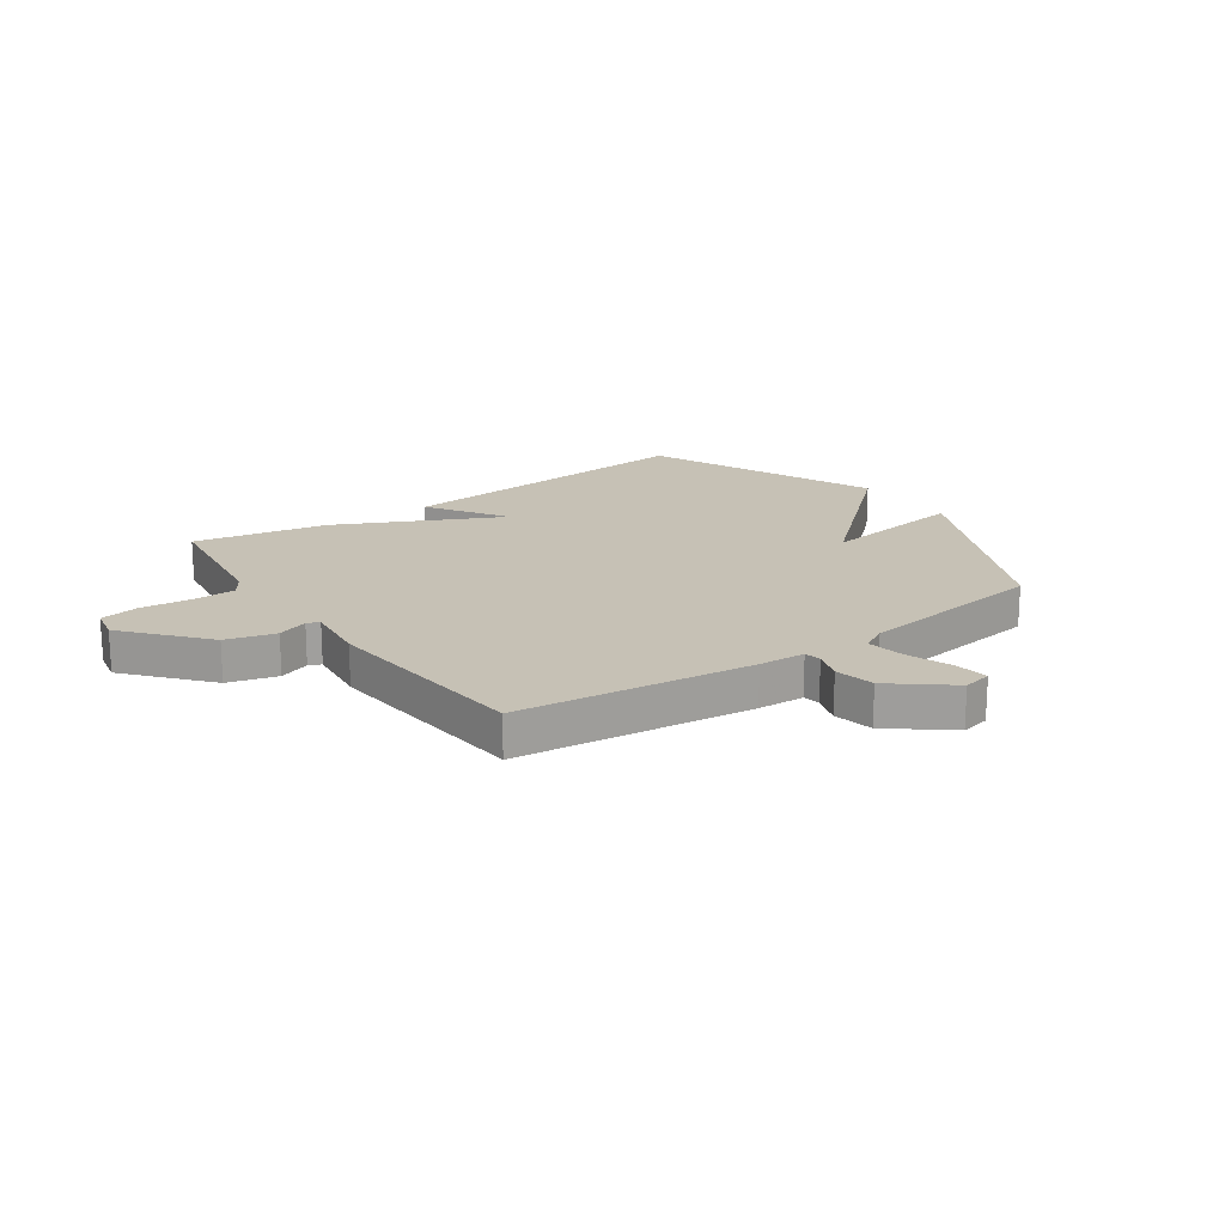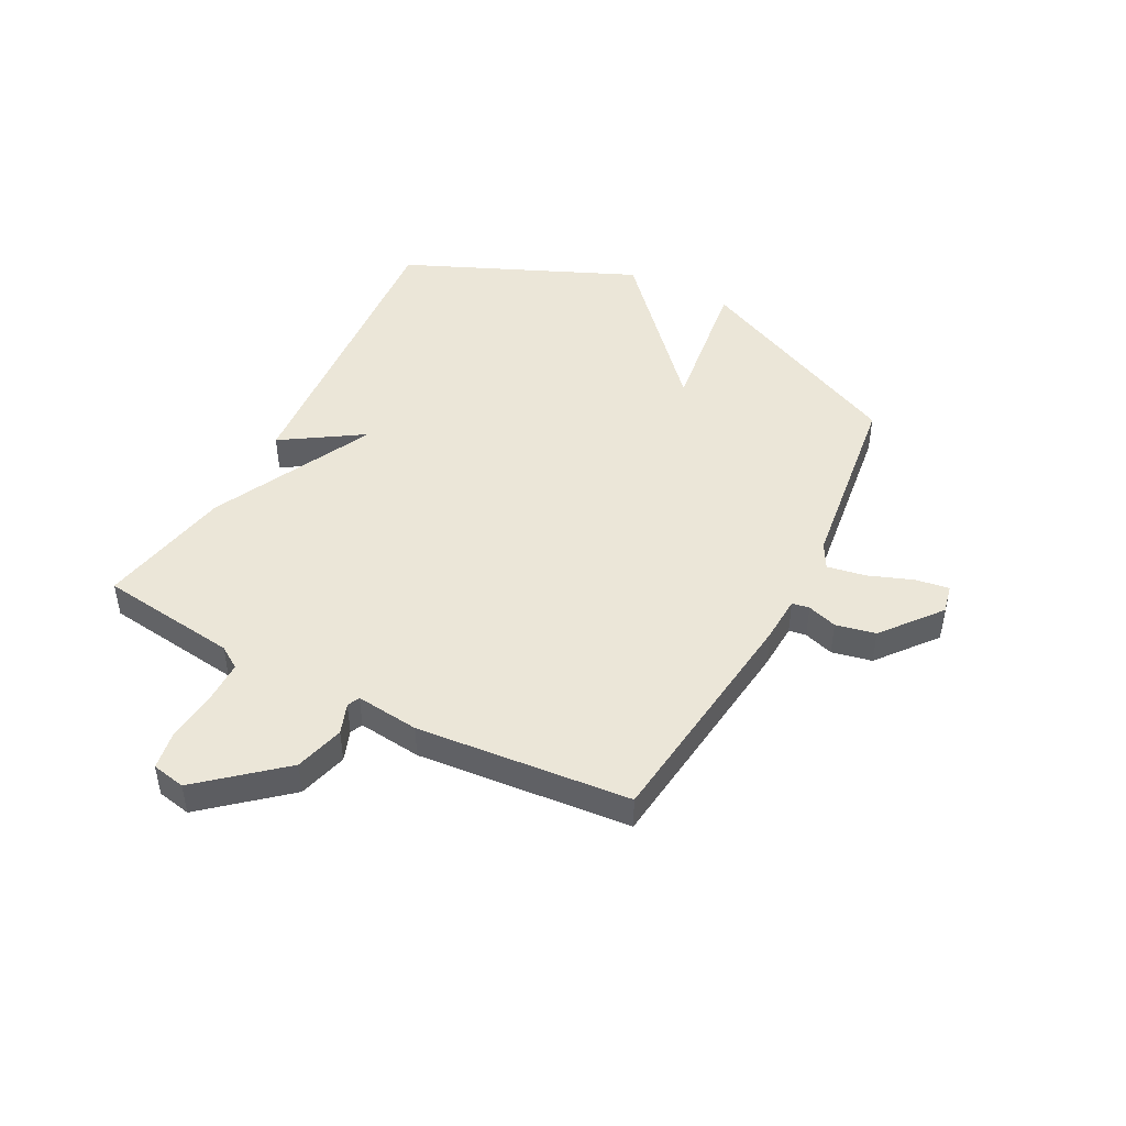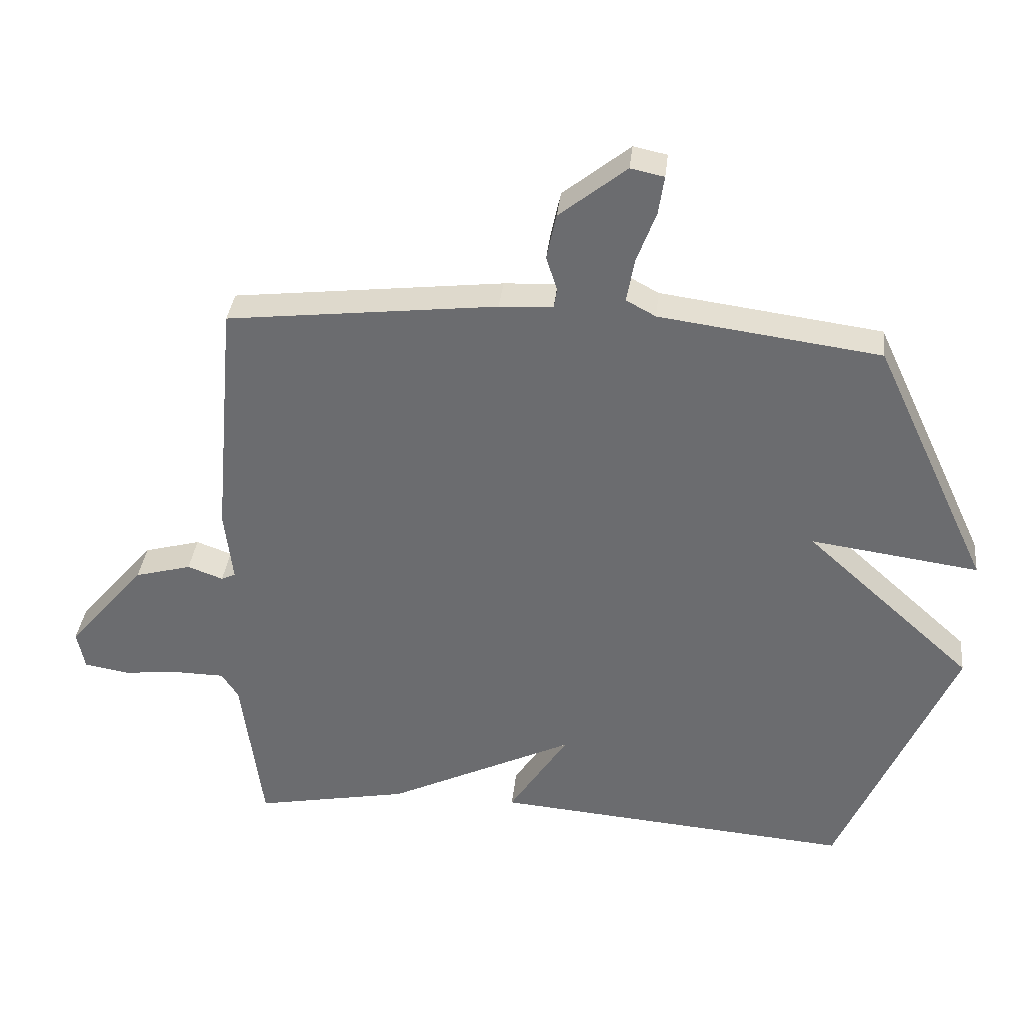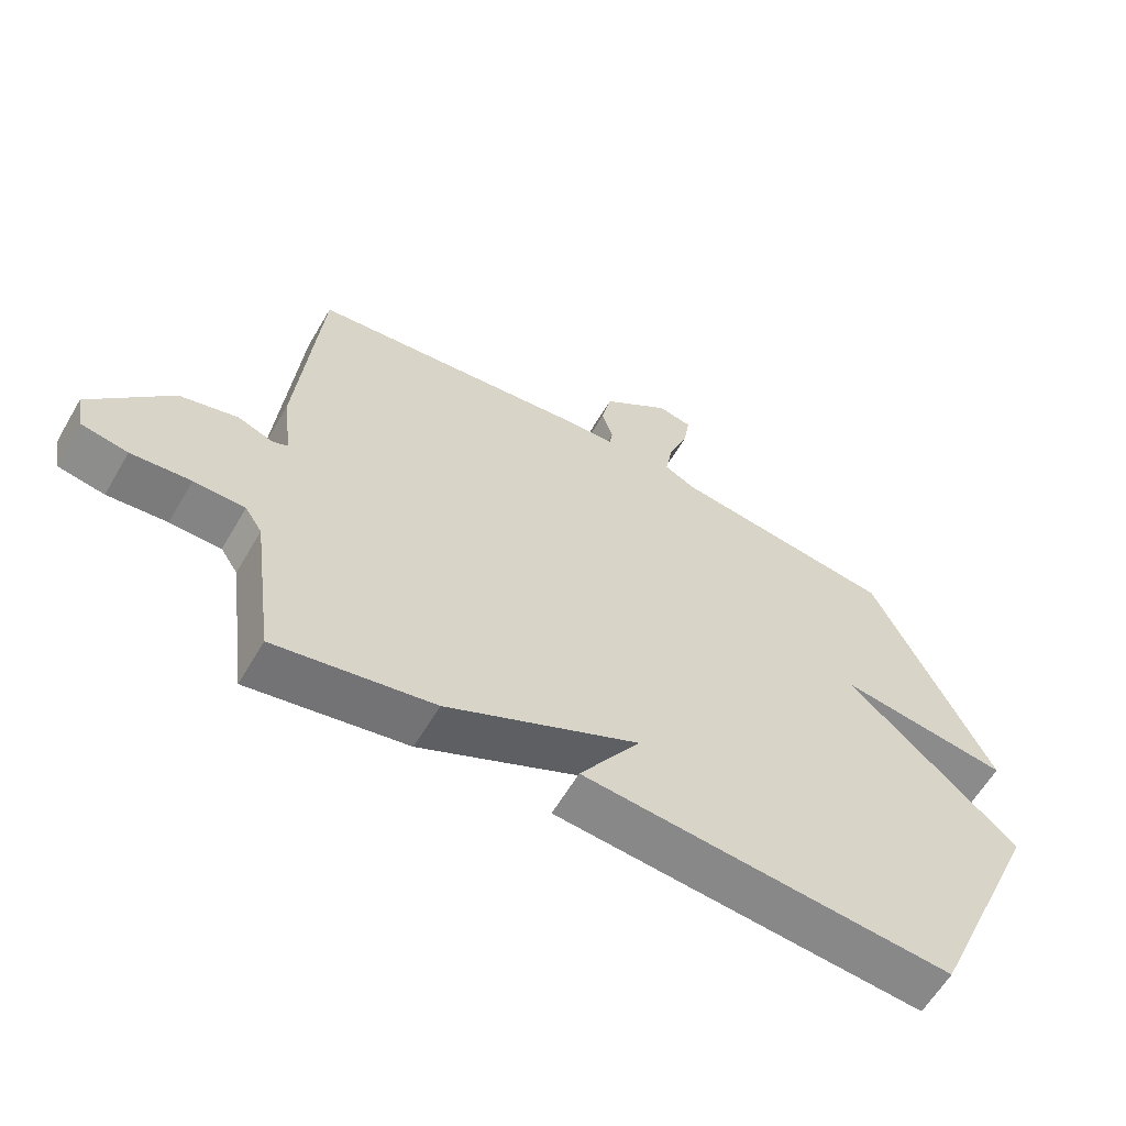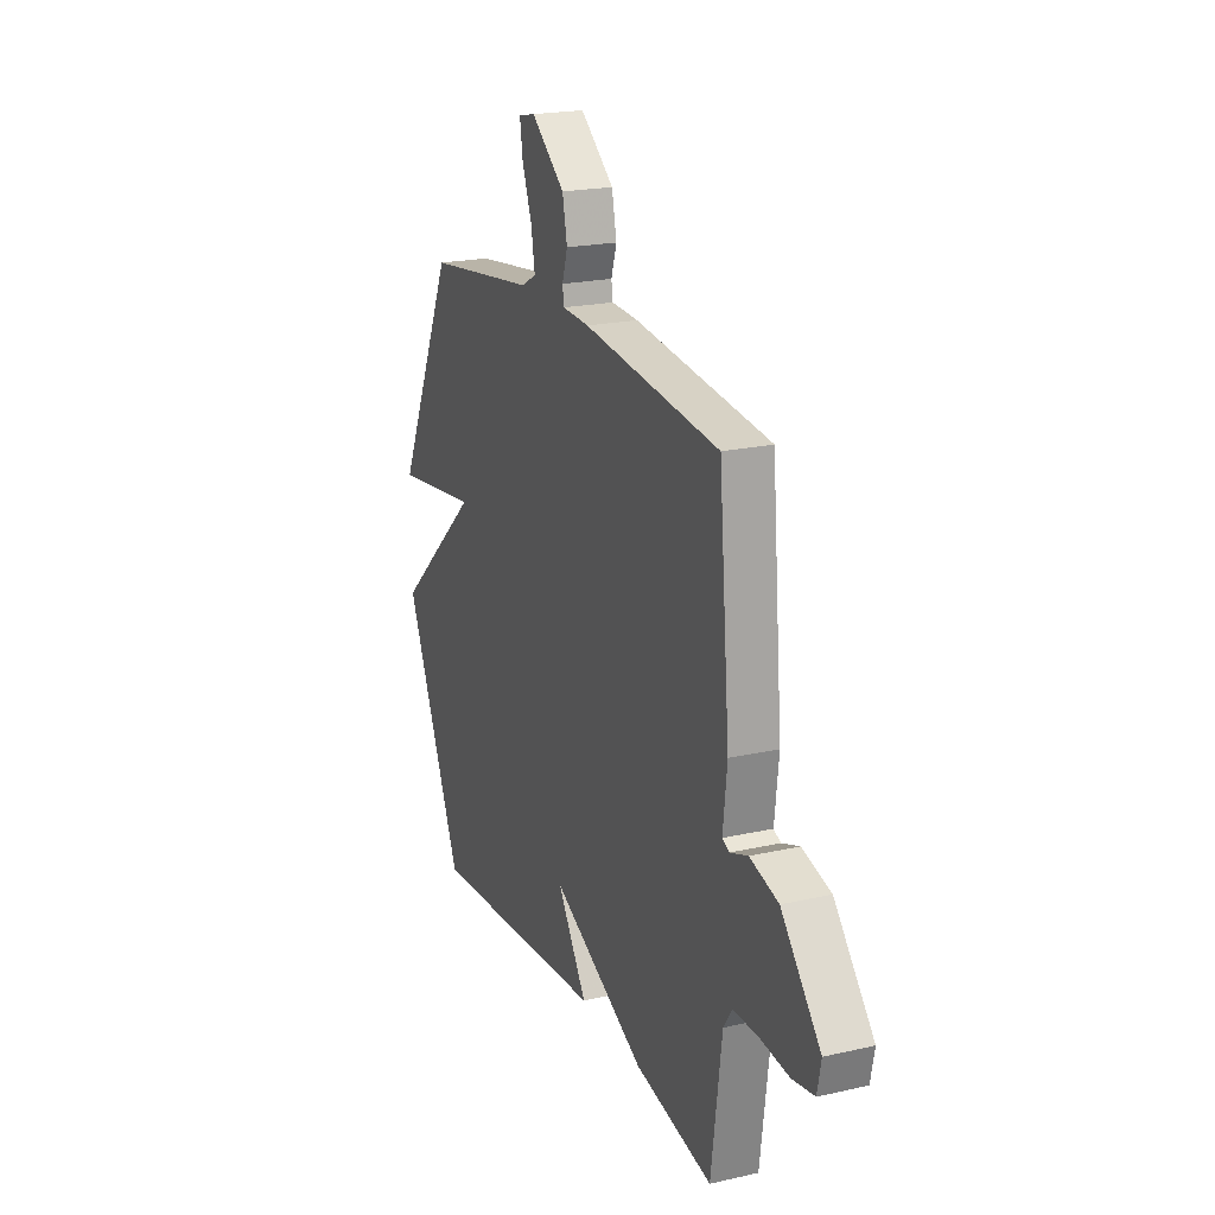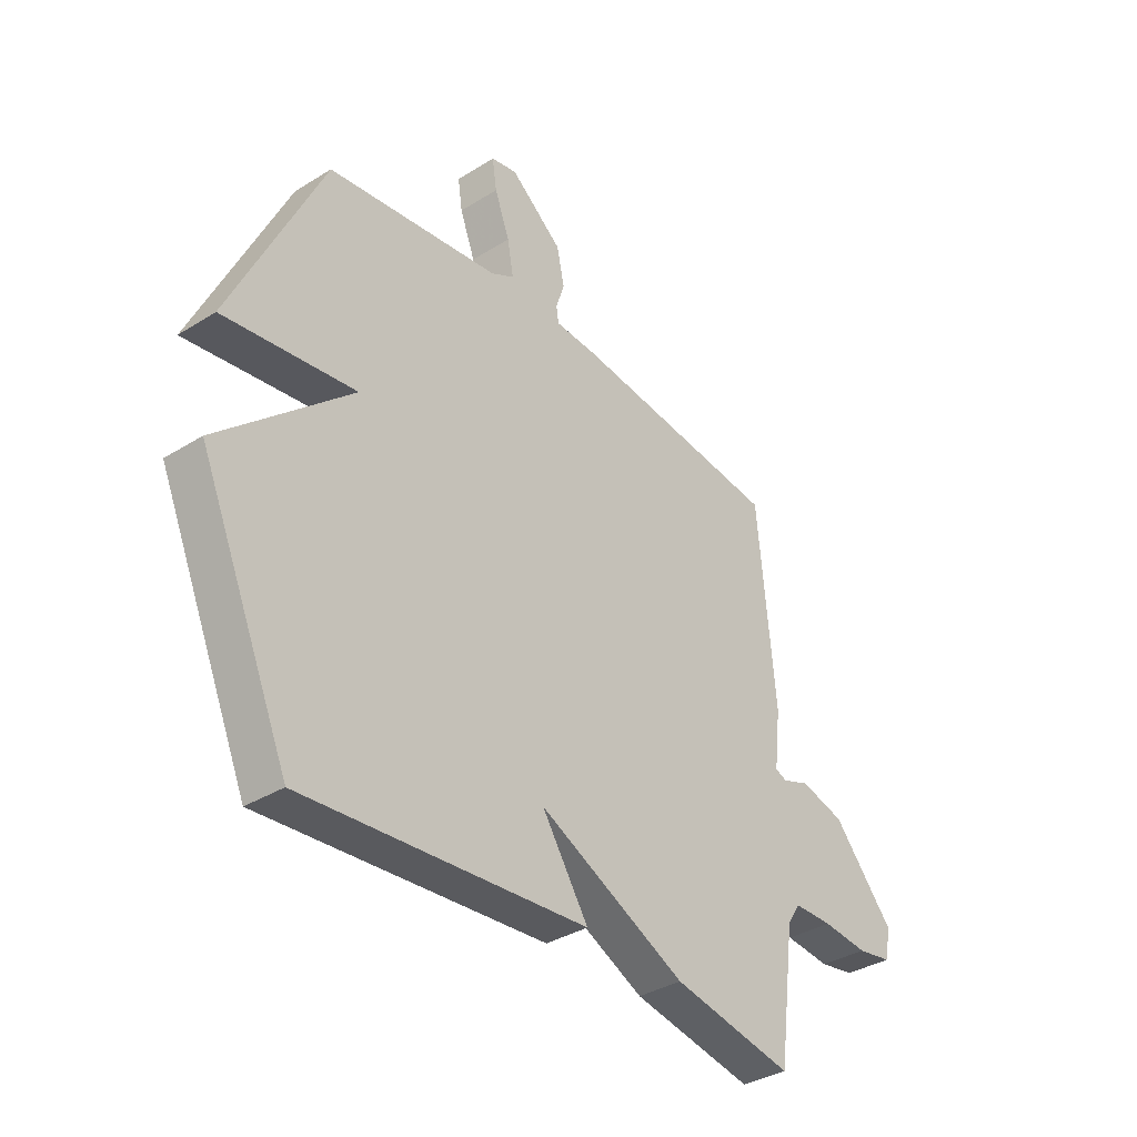
<metadata>
{"format":"obj","ext":"obj","renderer":"f3d","projection":"perspective","resolution":1024,"background":"white","views":[{"elev":18.8,"azim":-35.0,"up":"+Y"},{"elev":46.1,"azim":-62.4,"up":"+Y"},{"elev":35.5,"azim":6.2,"up":"+Z"},{"elev":-61.0,"azim":-30.2,"up":"+Z"},{"elev":20.8,"azim":-112.3,"up":"+Z"},{"elev":-35.8,"azim":129.4,"up":"+Z"}]}
</metadata>
<code>
v -0.5 0.07 0.5
v -0.08 0.07 0.548
v 0.003 0.07 0.552
v 0.008 0.07 0.583
v -0.009 0.07 0.636
v 0.006 0.07 0.707
v 0.11 0.07 0.79
v 0.162 0.07 0.779
v 0.153 0.07 0.719
v 0.123 0.07 0.639
v 0.111 0.07 0.571
v 0.157 0.07 0.546
v 0.5 0.07 0.5
v 0.68 0.07 0.114
v 0.419 0.07 0.15
v 0.68 0.07 -0.086
v 0.5 0.07 -0.5
v -0.06 0.07 -0.454
v 0.032 0.07 -0.312
v -0.26 0.07 -0.454
v -0.5 0.07 -0.5
v -0.533 0.07 -0.252
v -0.559 0.07 -0.212
v -0.636 0.07 -0.211
v -0.726 0.07 -0.22
v -0.795 0.07 -0.208
v -0.807 0.07 -0.148
v -0.686 0.07 -0.007
v -0.598 0.07 0.017
v -0.543 0.07 -0.003
v -0.521 0.07 0.007
v -0.534 0.07 0.12
v -0.5 0 0.5
v -0.08 0 0.548
v 0.003 0 0.552
v 0.008 0 0.583
v -0.009 0 0.636
v 0.006 0 0.707
v 0.11 0 0.79
v 0.162 0 0.779
v 0.153 0 0.719
v 0.123 0 0.639
v 0.111 0 0.571
v 0.157 0 0.546
v 0.5 0 0.5
v 0.68 0 0.114
v 0.419 0 0.15
v 0.68 0 -0.086
v 0.5 0 -0.5
v -0.06 0 -0.454
v 0.032 0 -0.312
v -0.26 0 -0.454
v -0.5 0 -0.5
v -0.533 0 -0.252
v -0.559 0 -0.212
v -0.636 0 -0.211
v -0.726 0 -0.22
v -0.795 0 -0.208
v -0.807 0 -0.148
v -0.686 0 -0.007
v -0.598 0 0.017
v -0.543 0 -0.003
v -0.521 0 0.007
v -0.534 0 0.12
f 1 2 3
f 32 1 3
f 31 32 3
f 28 29 30
f 27 28 30
f 26 27 30
f 25 26 30
f 24 25 30
f 23 24 30 31
f 22 23 31 3
f 21 22 3
f 20 21 3
f 19 20 3
f 17 18 19
f 16 17 19
f 15 16 19
f 12 13 14 15
f 19 3 4
f 15 19 4
f 12 15 4
f 11 12 4
f 8 9 10
f 7 8 10
f 6 7 10
f 5 6 10
f 4 5 10
f 4 10 11
f 35 34 33
f 35 33 64
f 35 64 63
f 62 61 60
f 62 60 59
f 62 59 58
f 62 58 57
f 62 57 56
f 63 62 56 55
f 35 63 55 54
f 35 54 53
f 35 53 52
f 35 52 51
f 51 50 49
f 51 49 48
f 51 48 47
f 47 46 45 44
f 36 35 51
f 36 51 47
f 36 47 44
f 36 44 43
f 42 41 40
f 42 40 39
f 42 39 38
f 42 38 37
f 42 37 36
f 43 42 36
f 1 33 34 2
f 2 34 35 3
f 3 35 36 4
f 4 36 37 5
f 5 37 38 6
f 6 38 39 7
f 7 39 40 8
f 8 40 41 9
f 9 41 42 10
f 10 42 43 11
f 11 43 44 12
f 12 44 45 13
f 13 45 46 14
f 14 46 47 15
f 15 47 48 16
f 16 48 49 17
f 17 49 50 18
f 18 50 51 19
f 19 51 52 20
f 20 52 53 21
f 21 53 54 22
f 22 54 55 23
f 23 55 56 24
f 24 56 57 25
f 25 57 58 26
f 26 58 59 27
f 27 59 60 28
f 28 60 61 29
f 29 61 62 30
f 30 62 63 31
f 31 63 64 32
f 32 64 33 1

</code>
